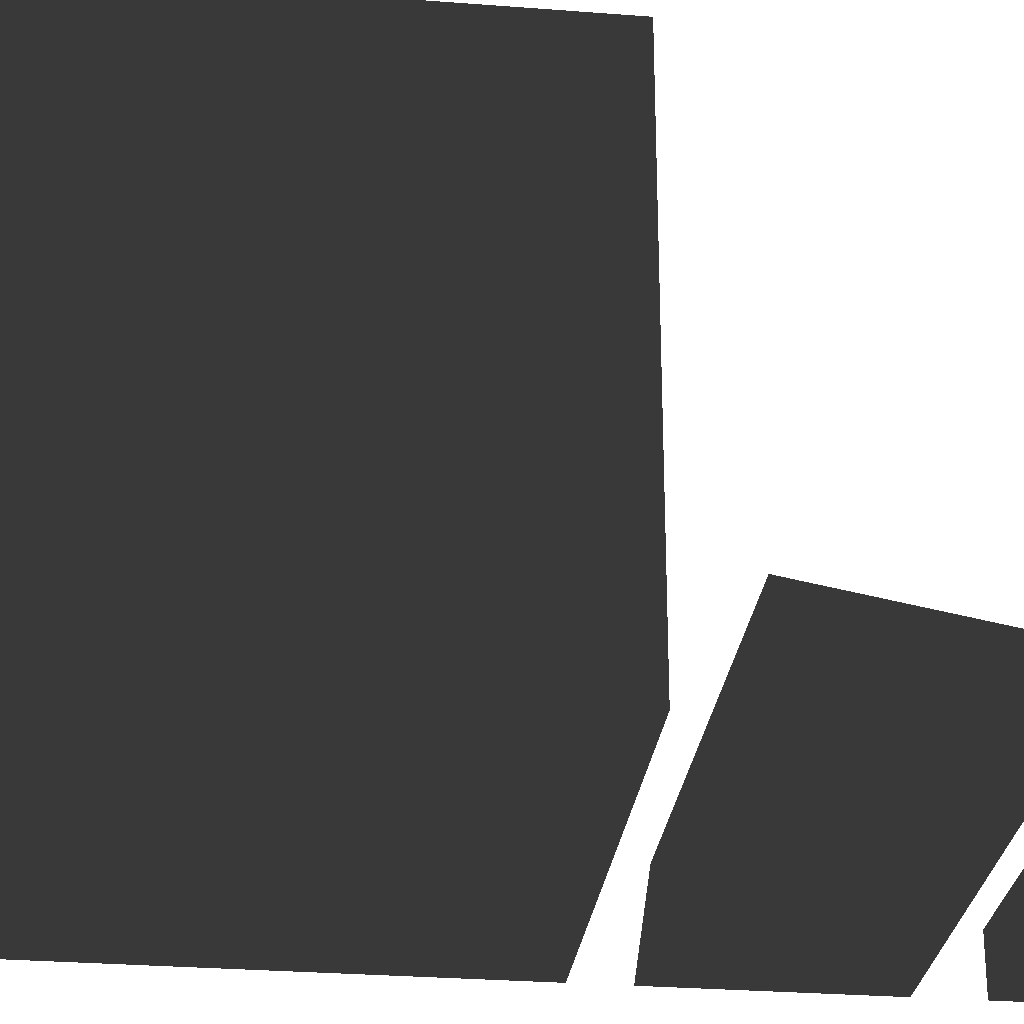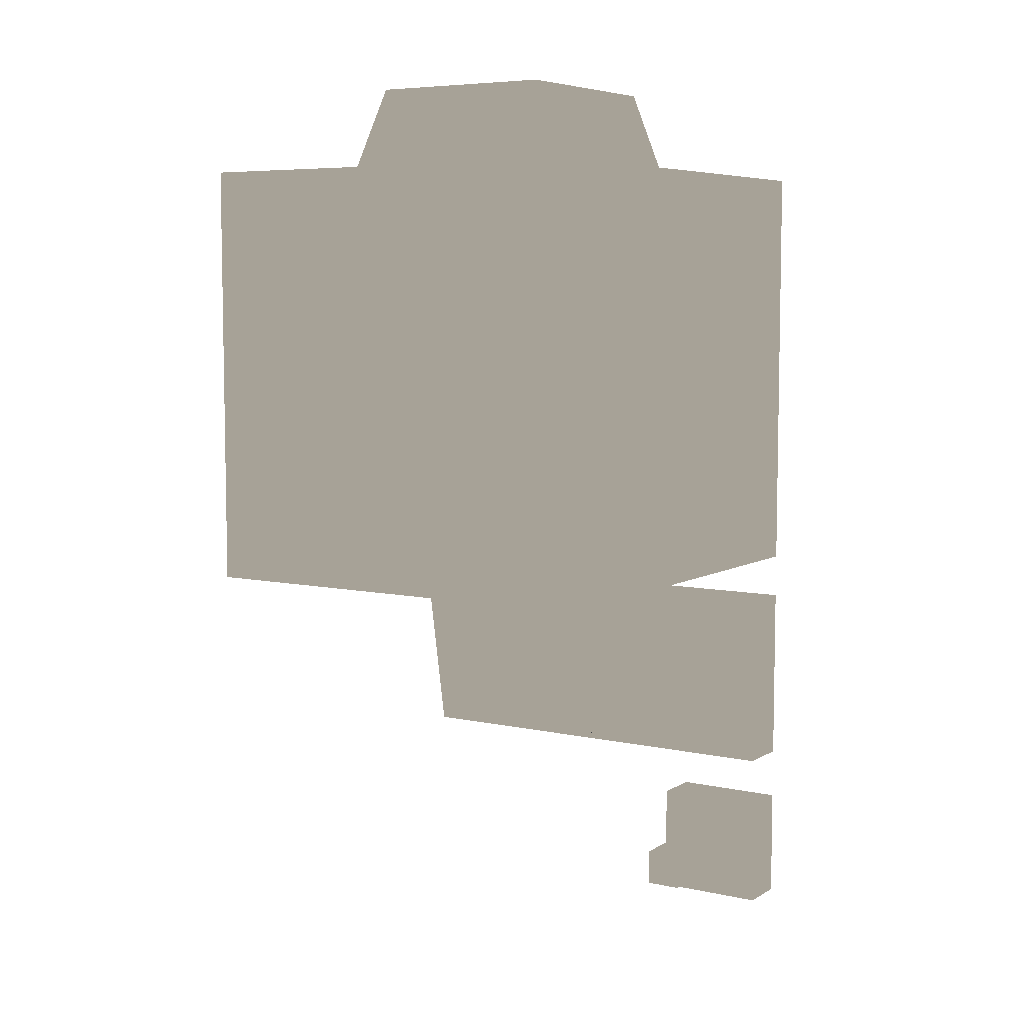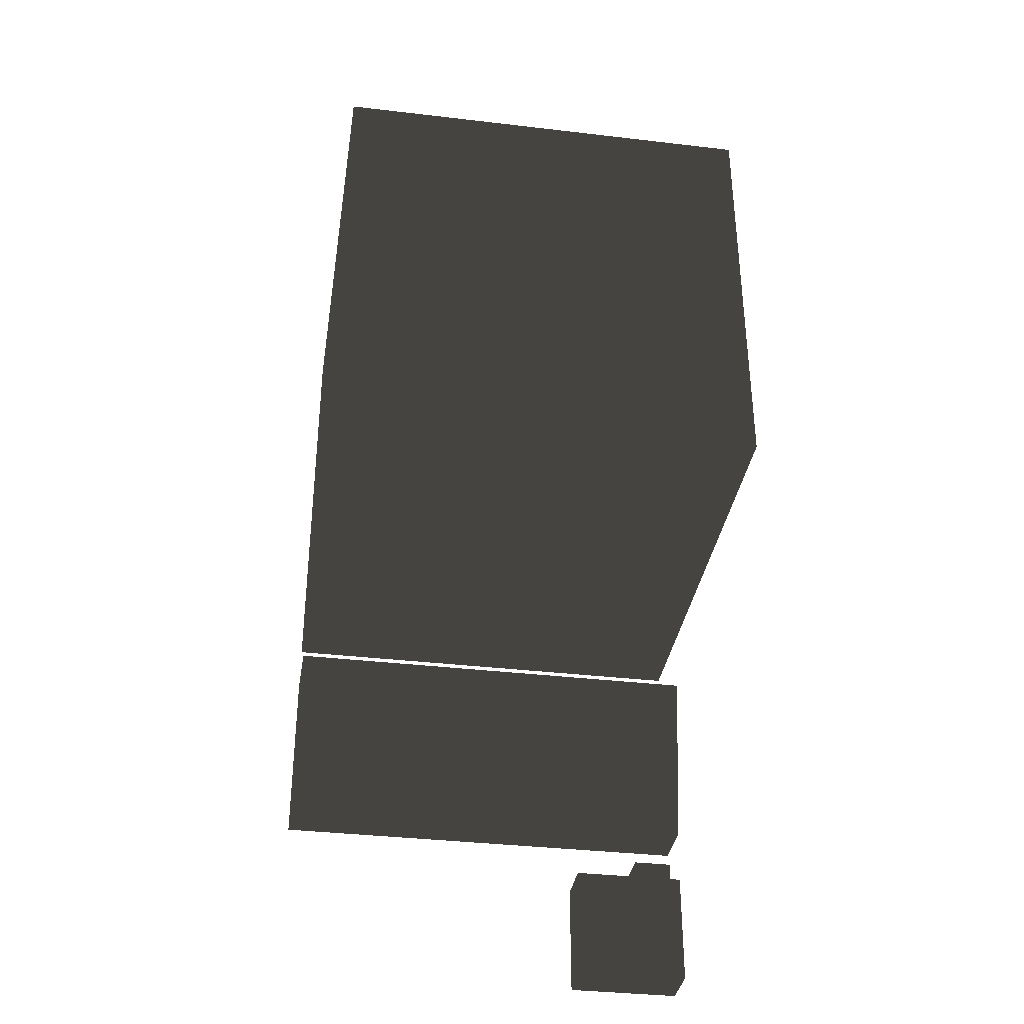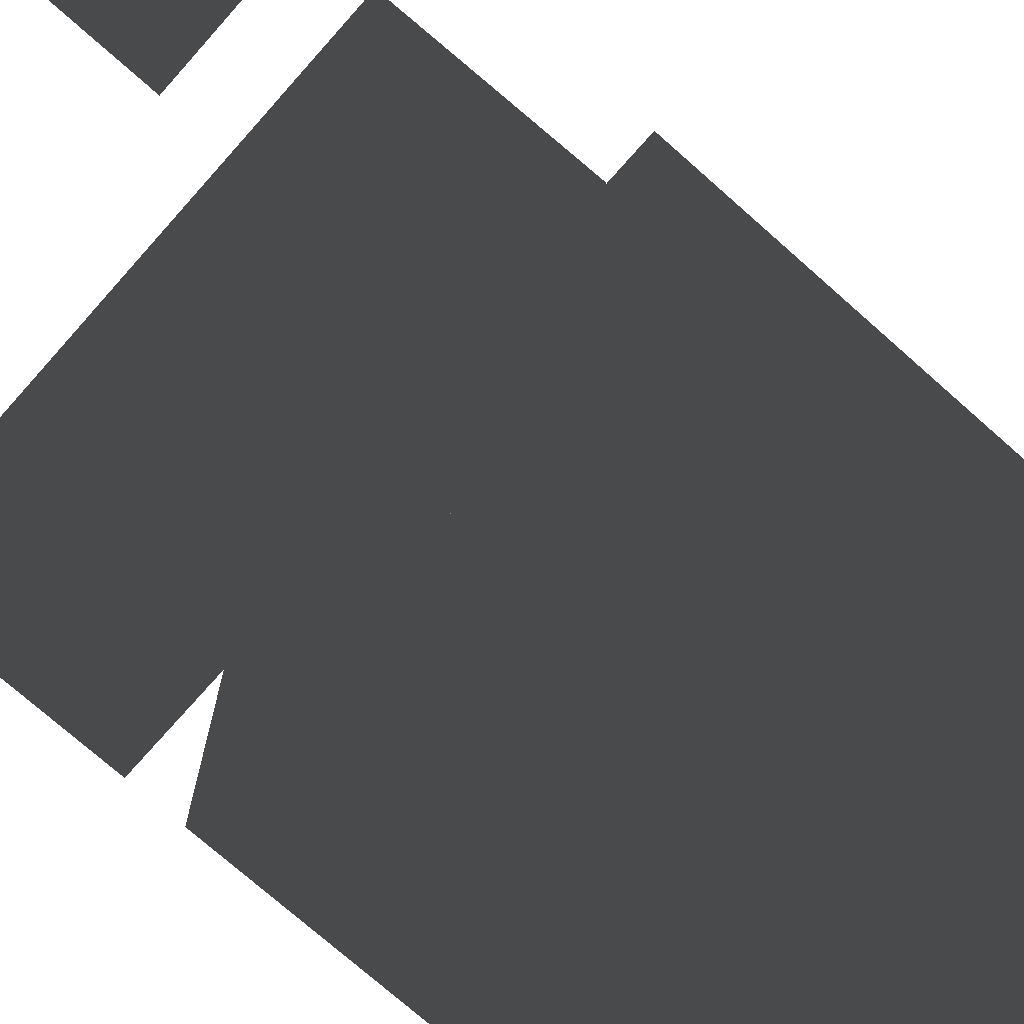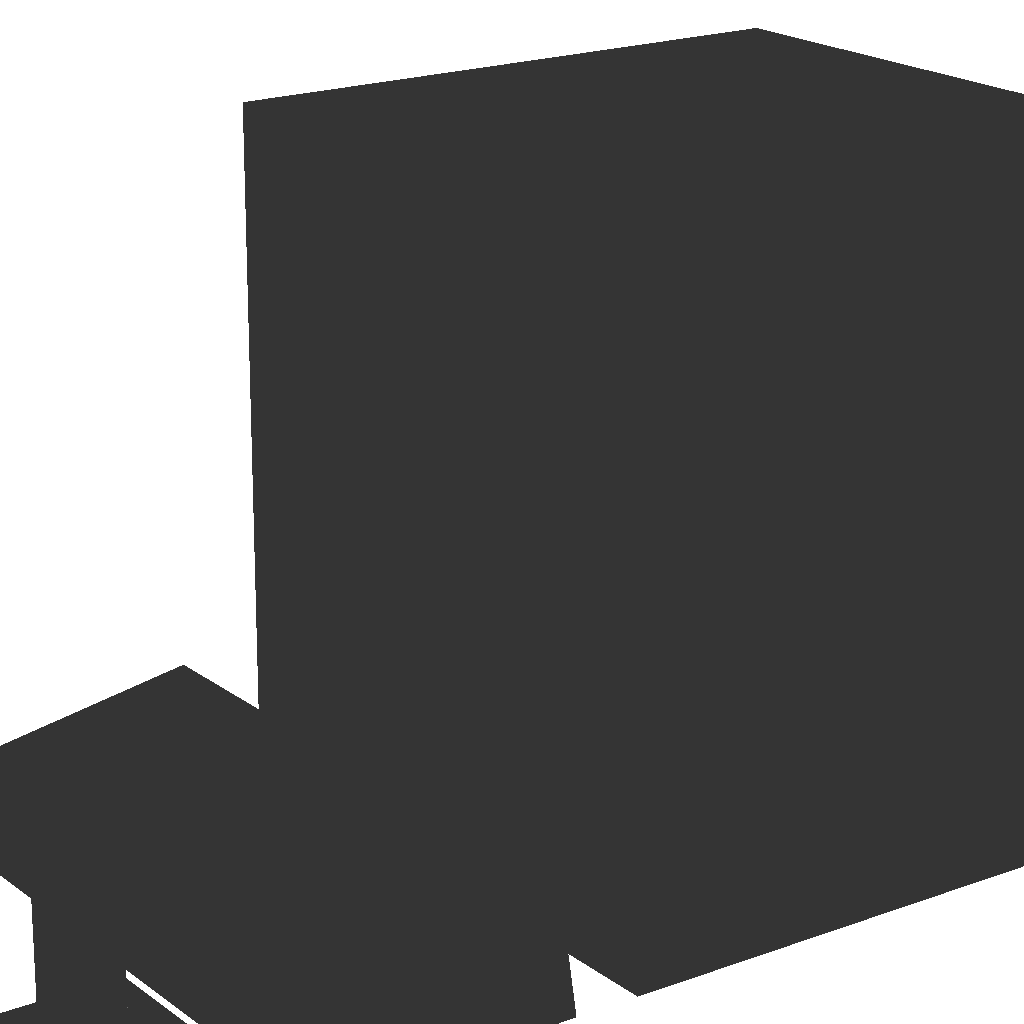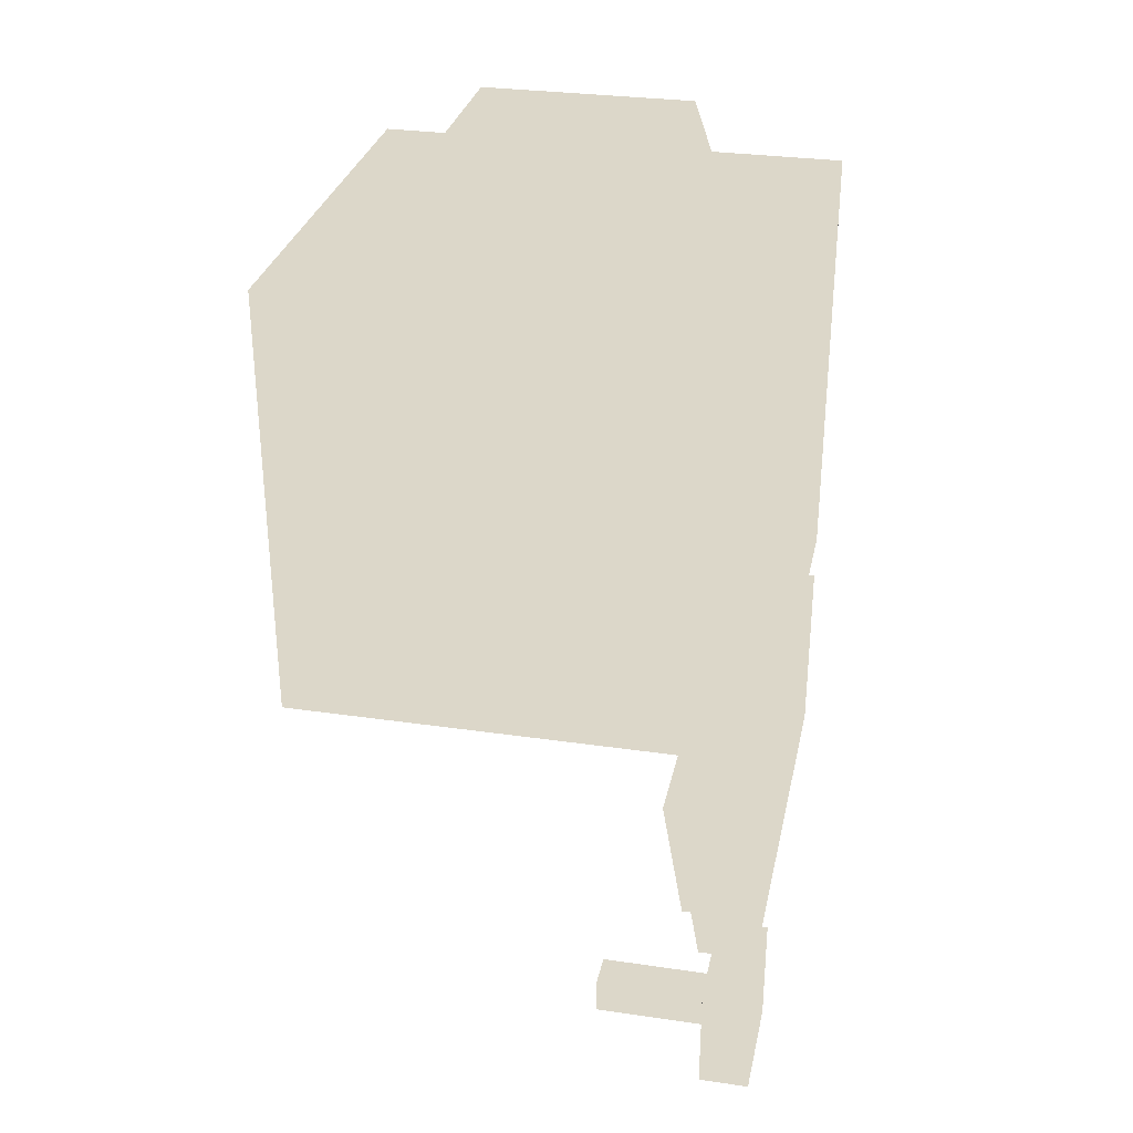
<metadata>
{"format":"obj","ext":"obj","renderer":"f3d","projection":"perspective","resolution":1024,"background":"white","views":[{"elev":-28.1,"azim":83.2,"up":"+Y"},{"elev":6.6,"azim":-147.4,"up":"+Z"},{"elev":-35.9,"azim":171.2,"up":"+Z"},{"elev":-73.4,"azim":-131.6,"up":"+Y"},{"elev":19.1,"azim":-125.5,"up":"+Y"},{"elev":30.3,"azim":-78.1,"up":"+Z"}]}
</metadata>
<code>
v -1 -1.167 -1.211
v -1 -0.7617 -1.27
v -1 -1.167 -2.074
v -1 -0.9056 -2.074
v 1 -1.167 -1.211
v 1 -0.7617 -1.27
v 1 -1.167 -2.074
v 1 -0.9056 -2.074
v -1 -1.167 1
v -1 1 1
v -1 -1.167 -1
v -1 1 -1
v 1 -1.167 1
v 1 1 1
v 1 -1.167 -1
v 1 1 -1
v -0.7101 0.7101 -0.9628
v -0.7101 -0.7101 -0.9628
v 0.7101 0.7101 -0.9628
v 0.7101 -0.7101 -0.9628
v -0.7101 0.7101 -0.6705
v -0.7101 -0.7101 -0.6705
v 0.7101 0.7101 -0.6705
v 0.7101 -0.7101 -0.6705
v -0.5512 -0.681 0.997
v -0.5512 0.5136 0.997
v 0.5512 0.5136 0.997
v 0.5512 -0.681 0.997
v -0.4394 -0.5598 1.419
v -0.4394 0.3924 1.419
v 0.4394 0.3924 1.419
v 0.4394 -0.5598 1.419
v -0.81 -0.7889 -1.42
v -0.81 -0.8919 -1.998
v 0.81 -0.8919 -1.998
v 0.81 -0.7889 -1.42
v -0.81 -0.6964 -1.436
v -0.81 -0.7995 -2.014
v 0.81 -0.7995 -2.014
v 0.81 -0.6964 -1.436
v -1 -1.167 -2.32
v -1 -0.9336 -2.32
v -1 -1.167 -2.849
v -1 -0.9336 -2.849
v -0.4703 -1.167 -2.32
v -0.4703 -0.9336 -2.32
v -0.4703 -1.167 -2.849
v -0.4703 -0.9336 -2.849
v -0.82 -0.9336 -2.5
v -0.82 -0.9336 -2.669
v -0.6503 -0.9336 -2.669
v -0.6503 -0.9336 -2.5
v -0.82 -0.4029 -2.5
v -0.82 -0.4029 -2.669
v -0.6503 -0.4029 -2.669
v -0.6503 -0.4029 -2.5
f 2 4 3 1
f 4 8 7 3
f 8 6 5 7
f 6 2 1 5
f 1 3 7 5
f 6 8 35 36
f 10 12 11 9
f 12 16 19 17
f 16 14 13 15
f 9 13 28 25
f 9 11 15 13
f 14 16 12 10
f 20 18 22 24
f 16 15 20 19
f 15 11 18 20
f 11 12 17 18
f 21 23 24 22
f 18 17 21 22
f 17 19 23 21
f 19 20 24 23
f 25 28 32 29
f 10 9 25 26
f 13 14 27 28
f 14 10 26 27
f 31 30 29 32
f 26 25 29 30
f 28 27 31 32
f 27 26 30 31
f 33 36 40 37
f 8 4 34 35
f 4 2 33 34
f 2 6 36 33
f 40 39 38 37
f 34 33 37 38
f 35 34 38 39
f 36 35 39 40
f 42 44 43 41
f 44 48 47 43
f 48 46 45 47
f 46 42 41 45
f 41 43 47 45
f 46 48 51 52
f 49 52 56 53
f 48 44 50 51
f 44 42 49 50
f 42 46 52 49
f 56 55 54 53
f 50 49 53 54
f 51 50 54 55
f 52 51 55 56

</code>
